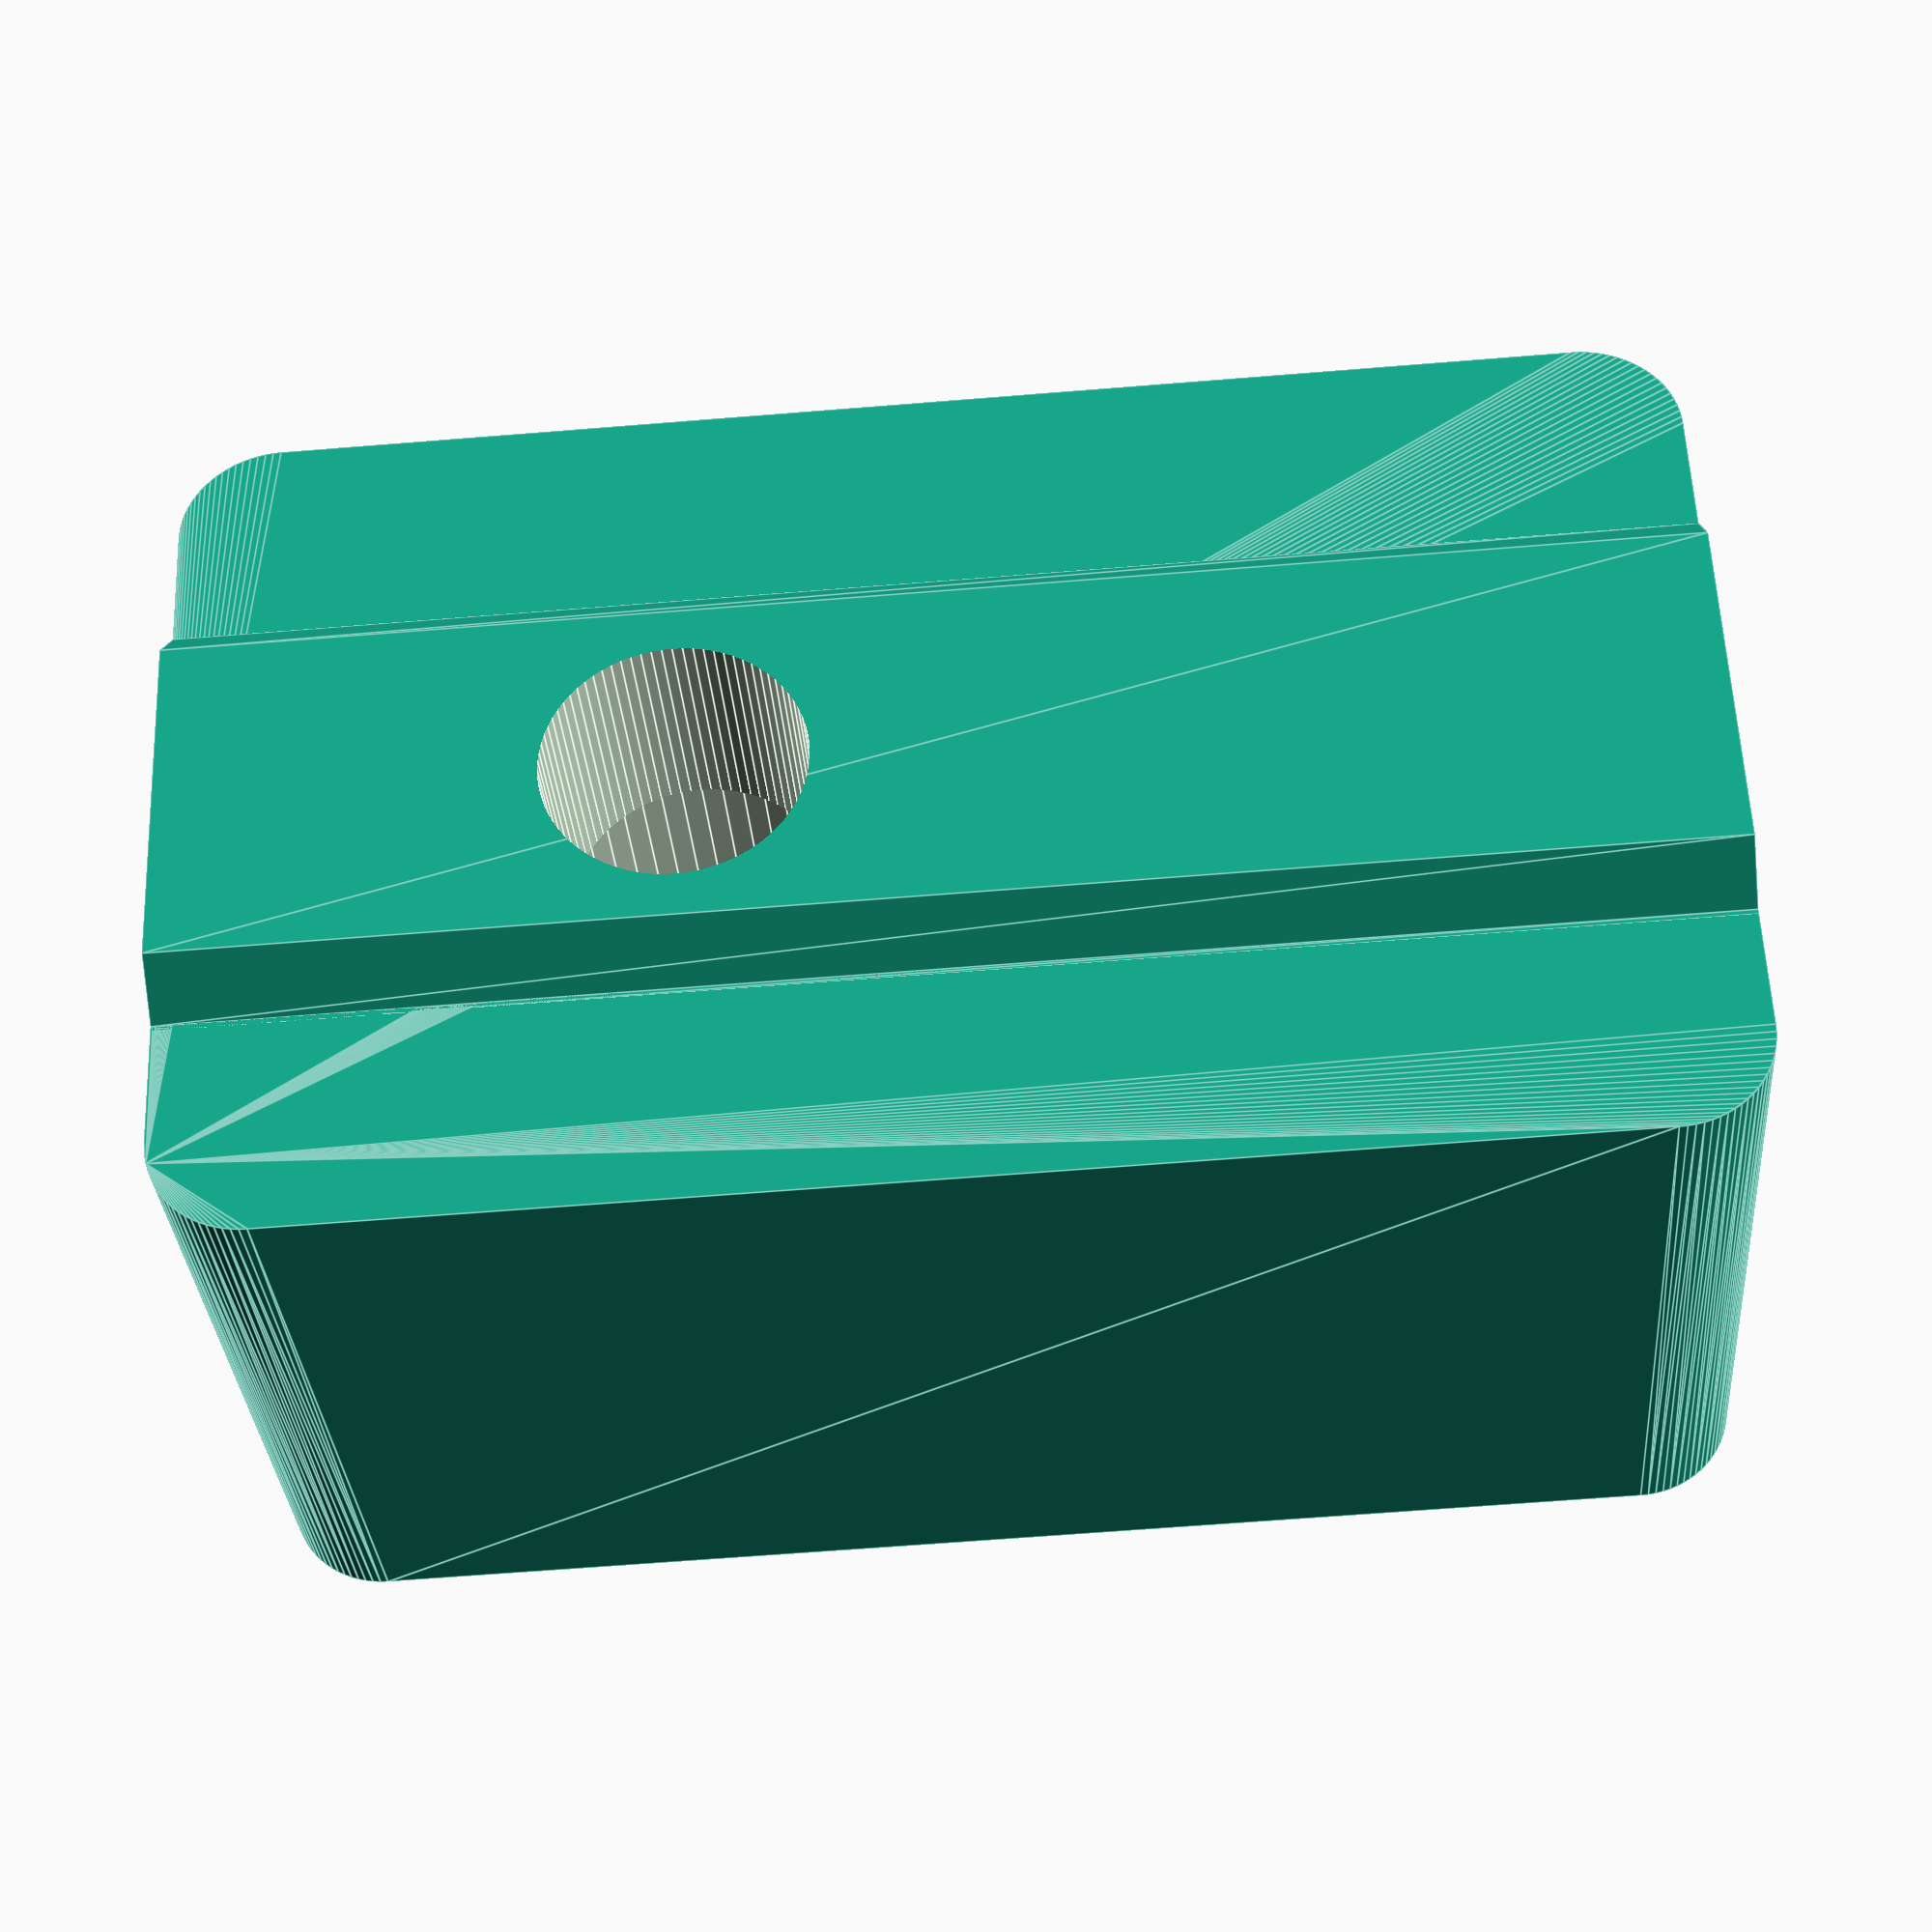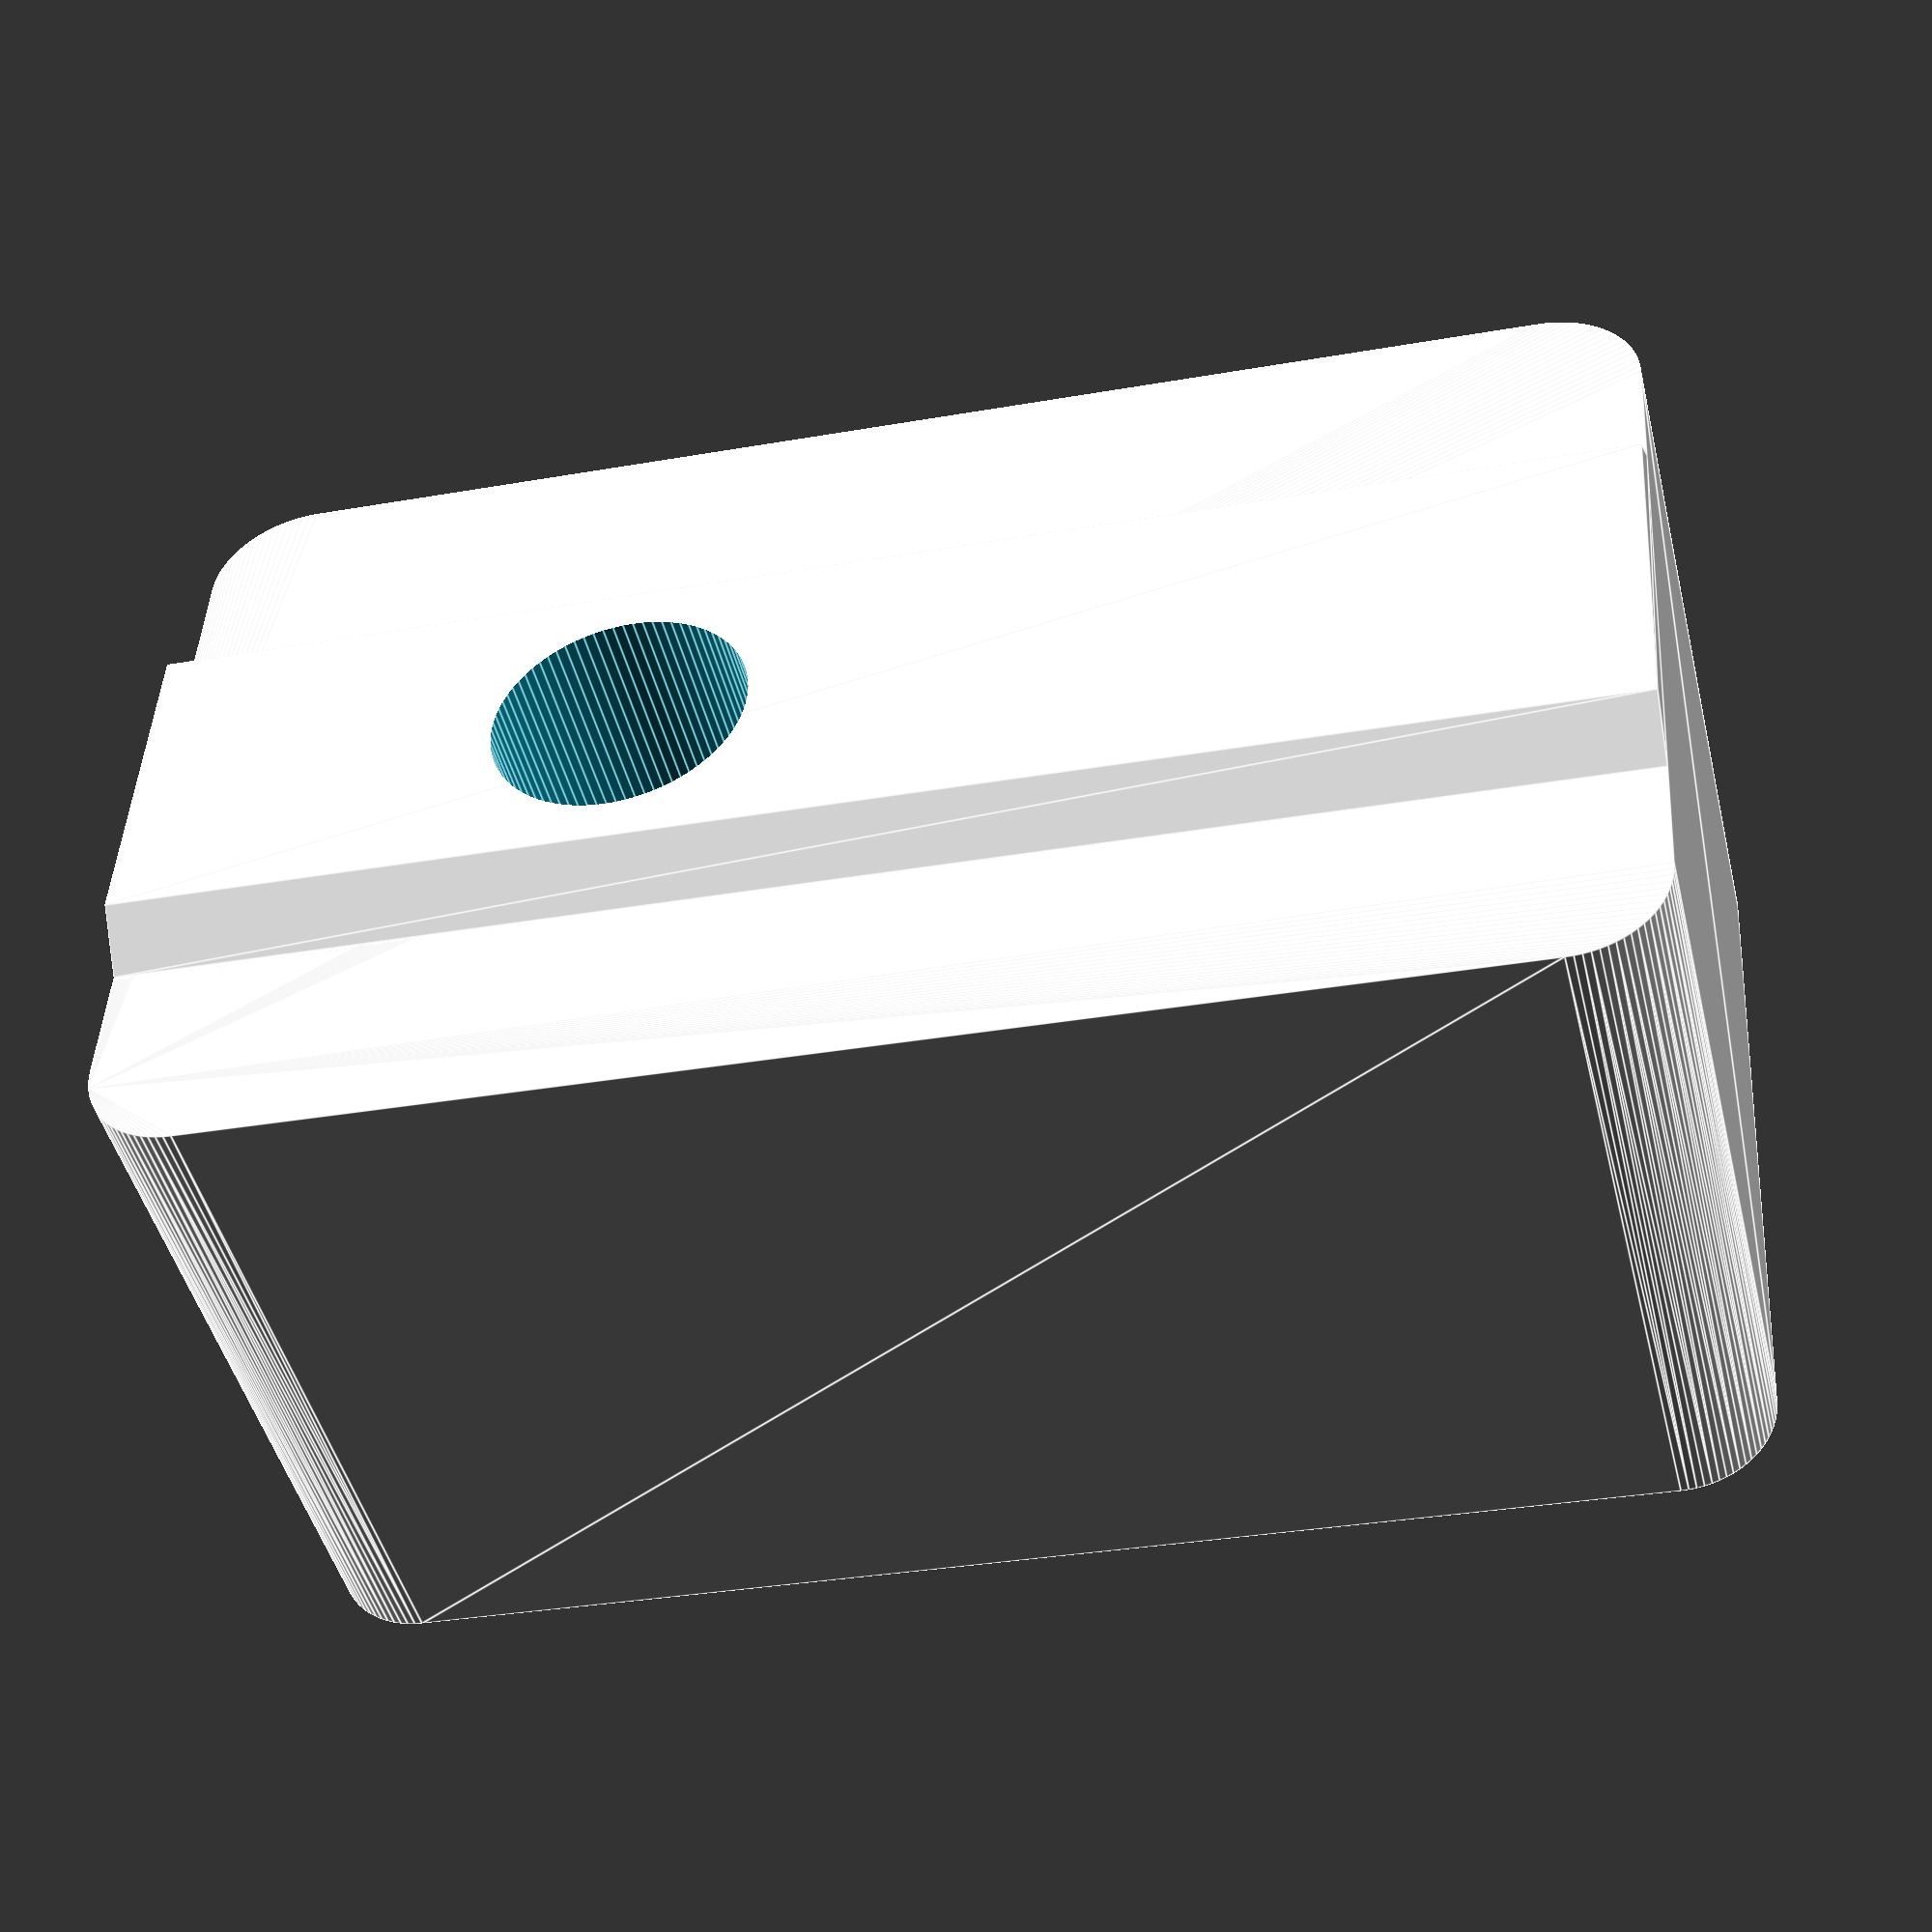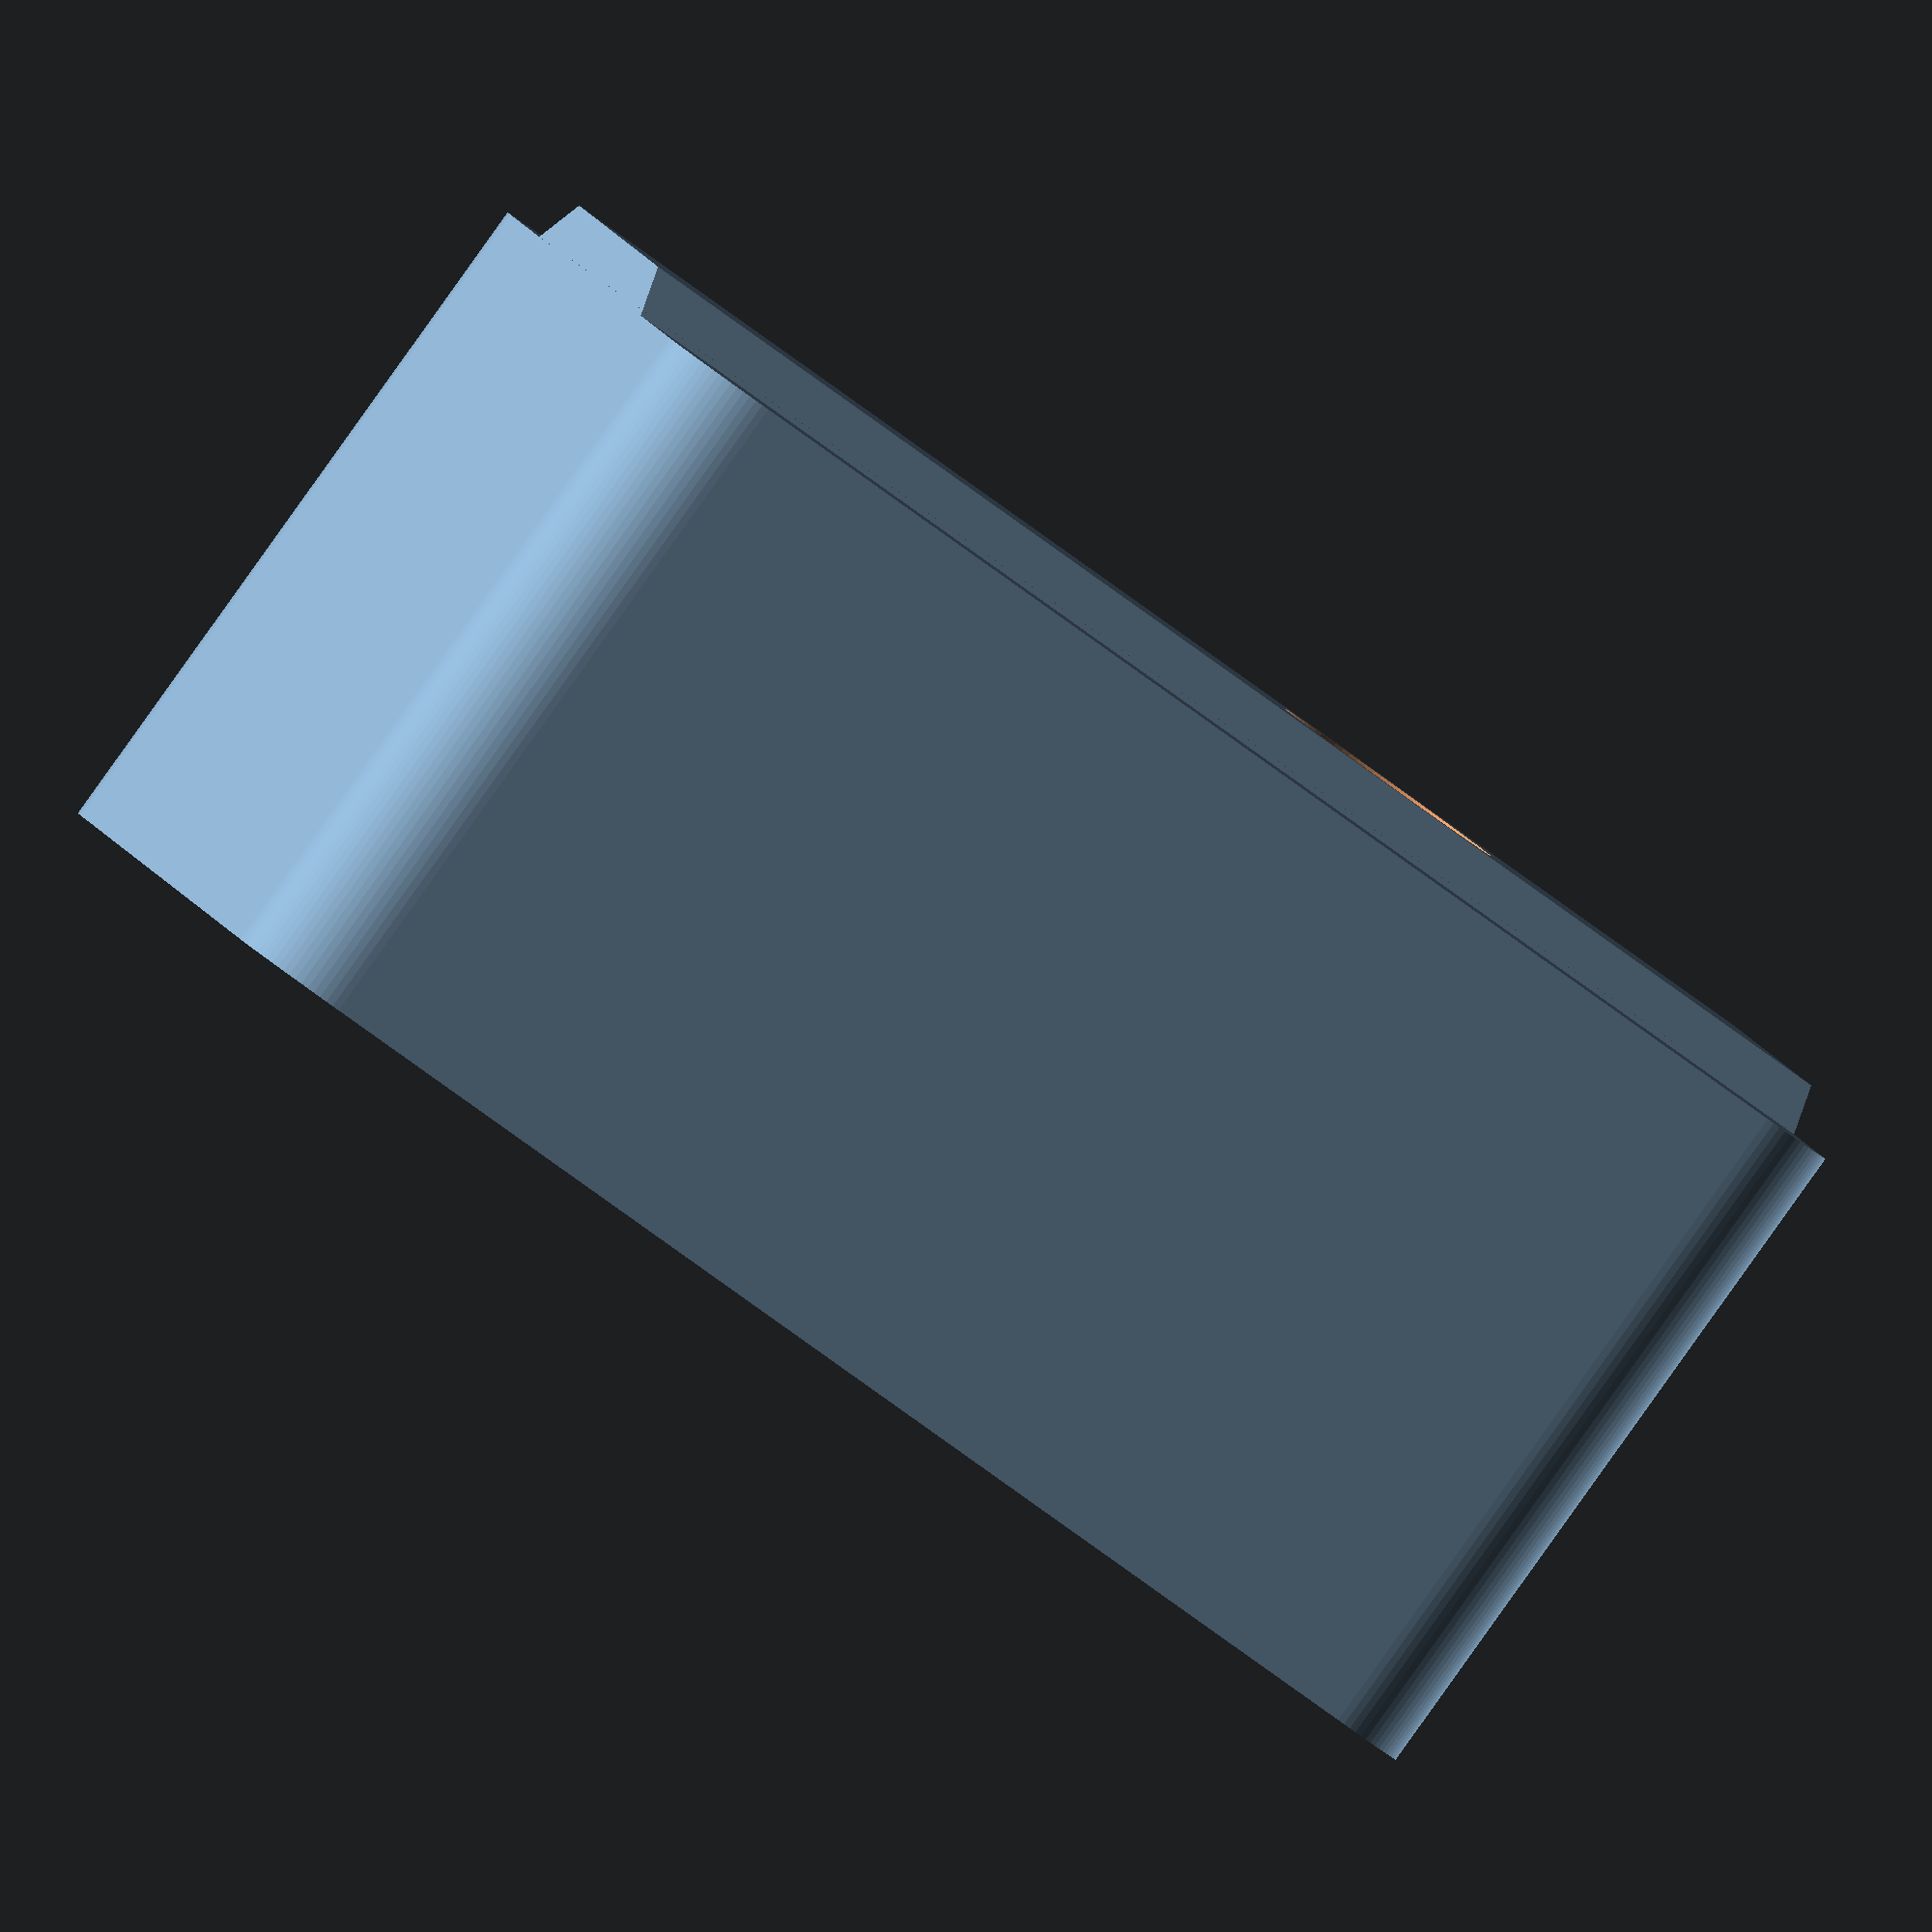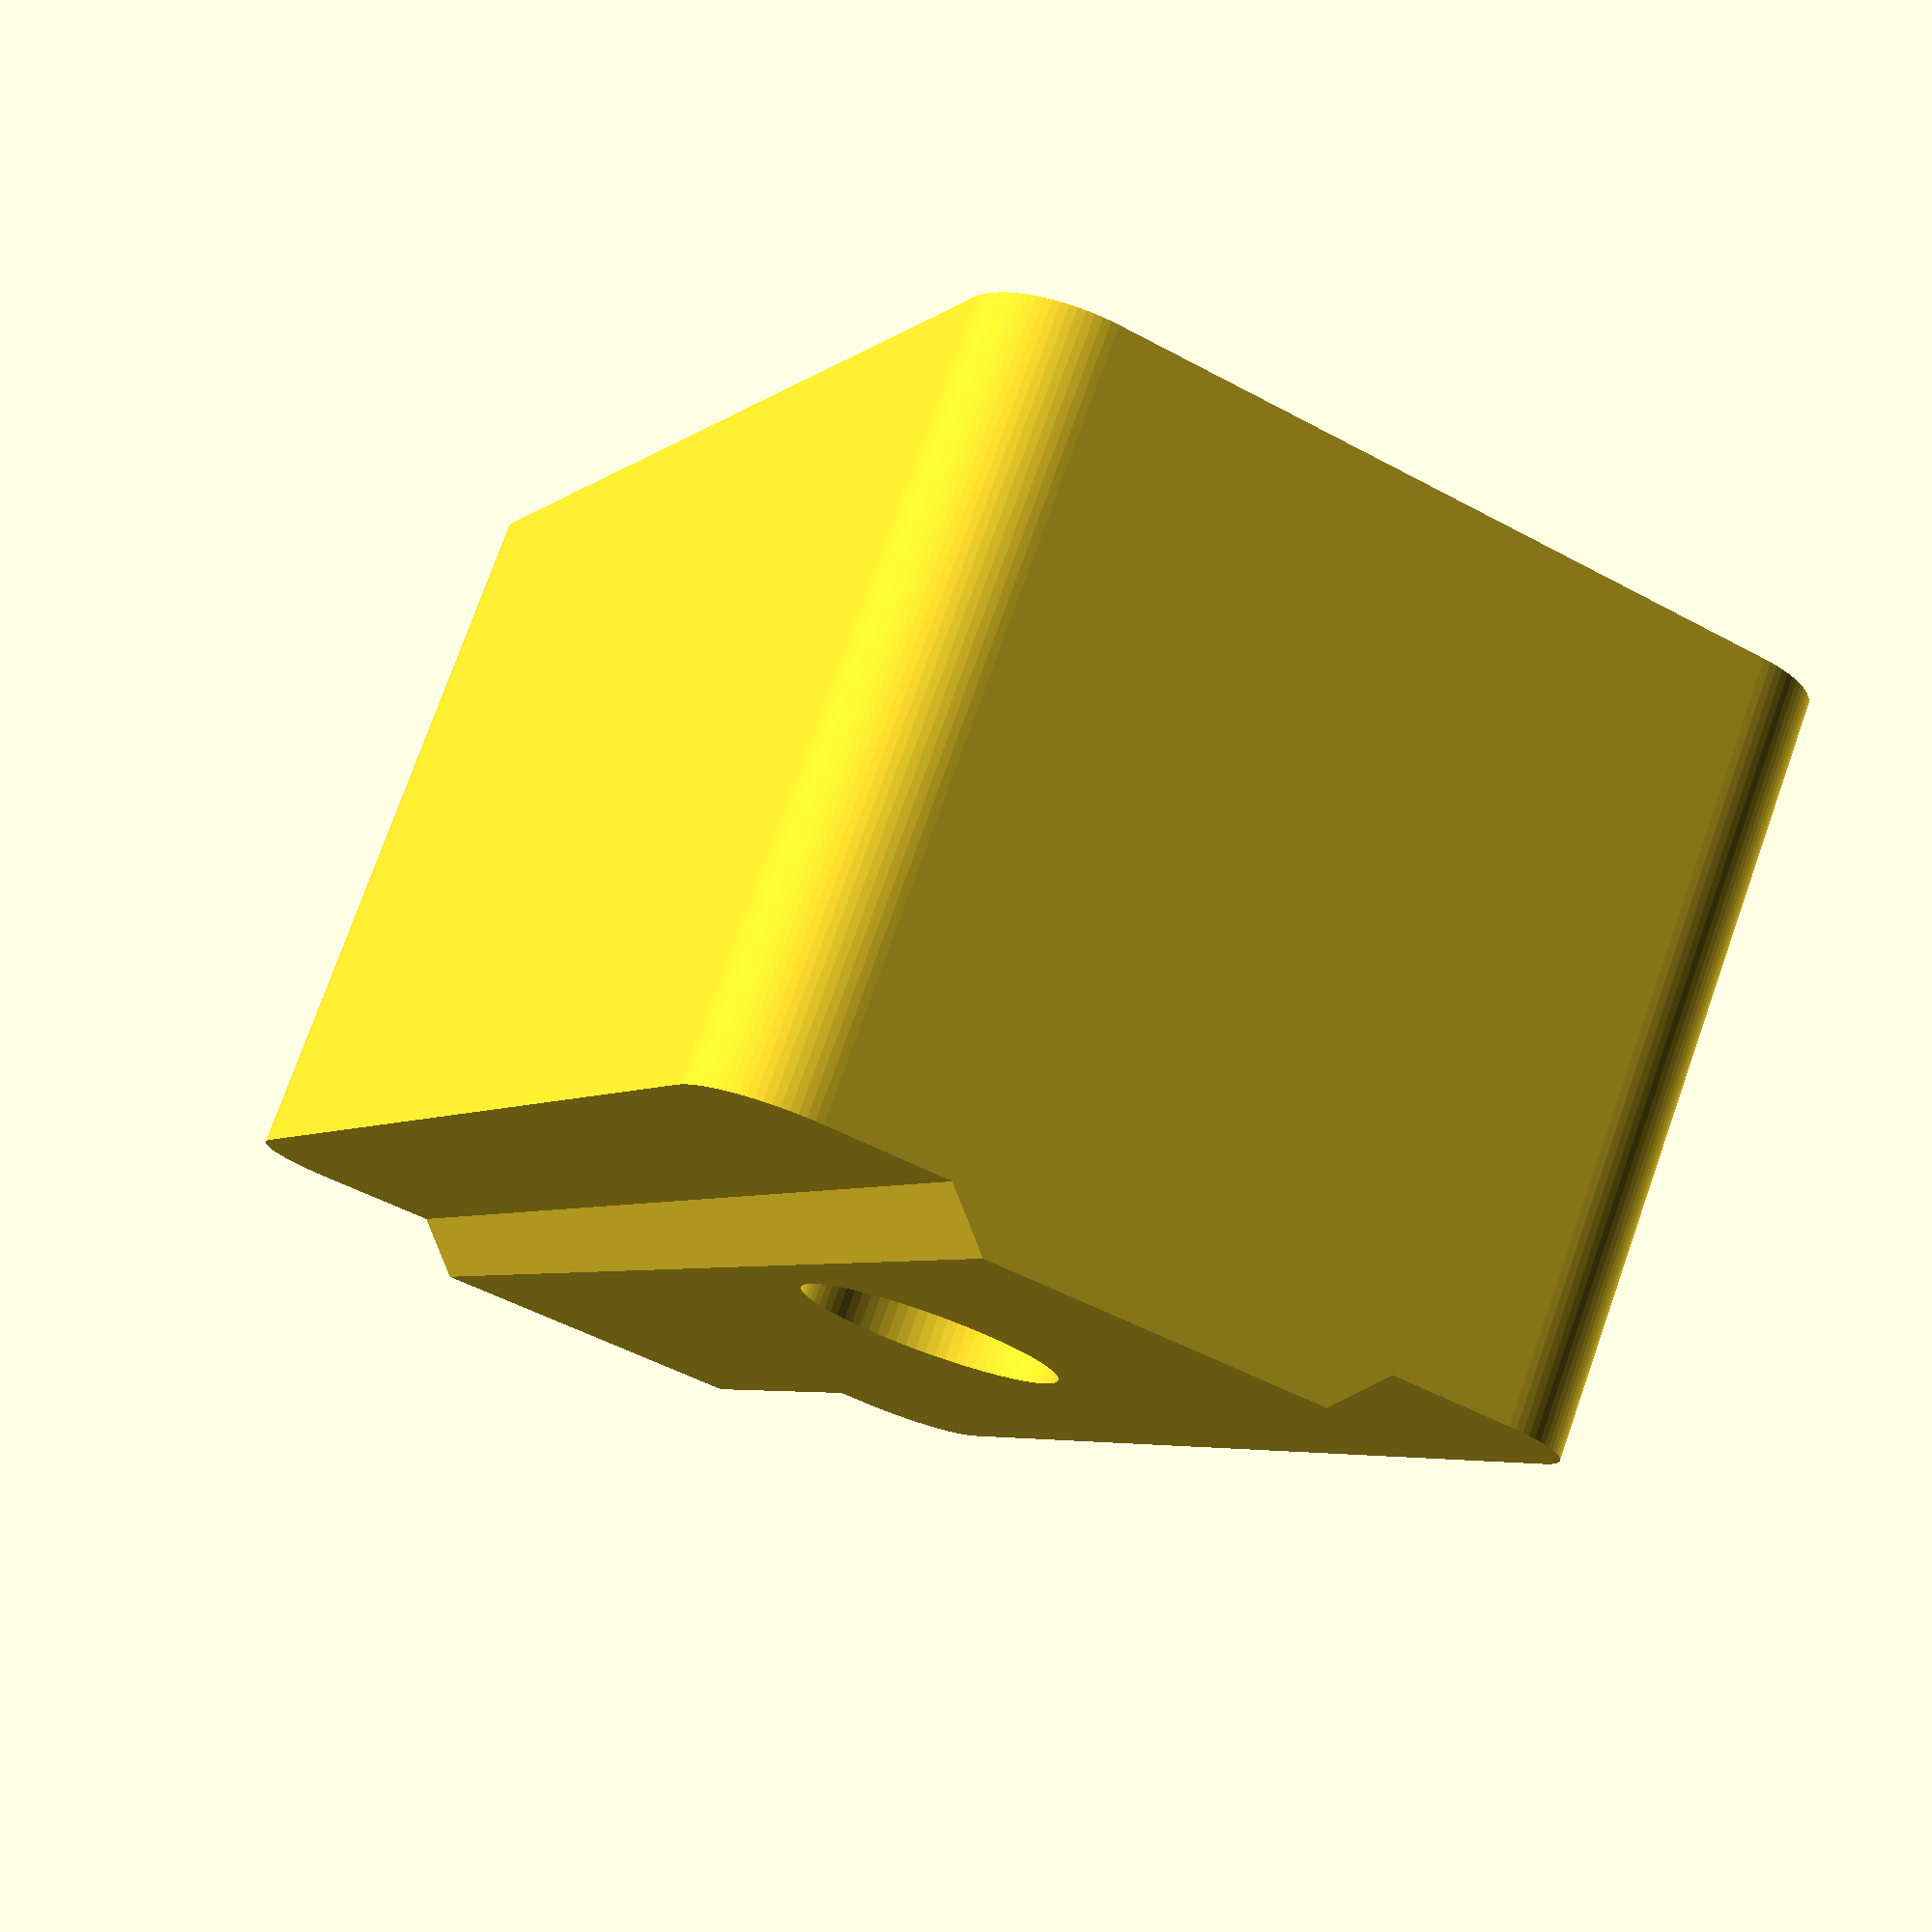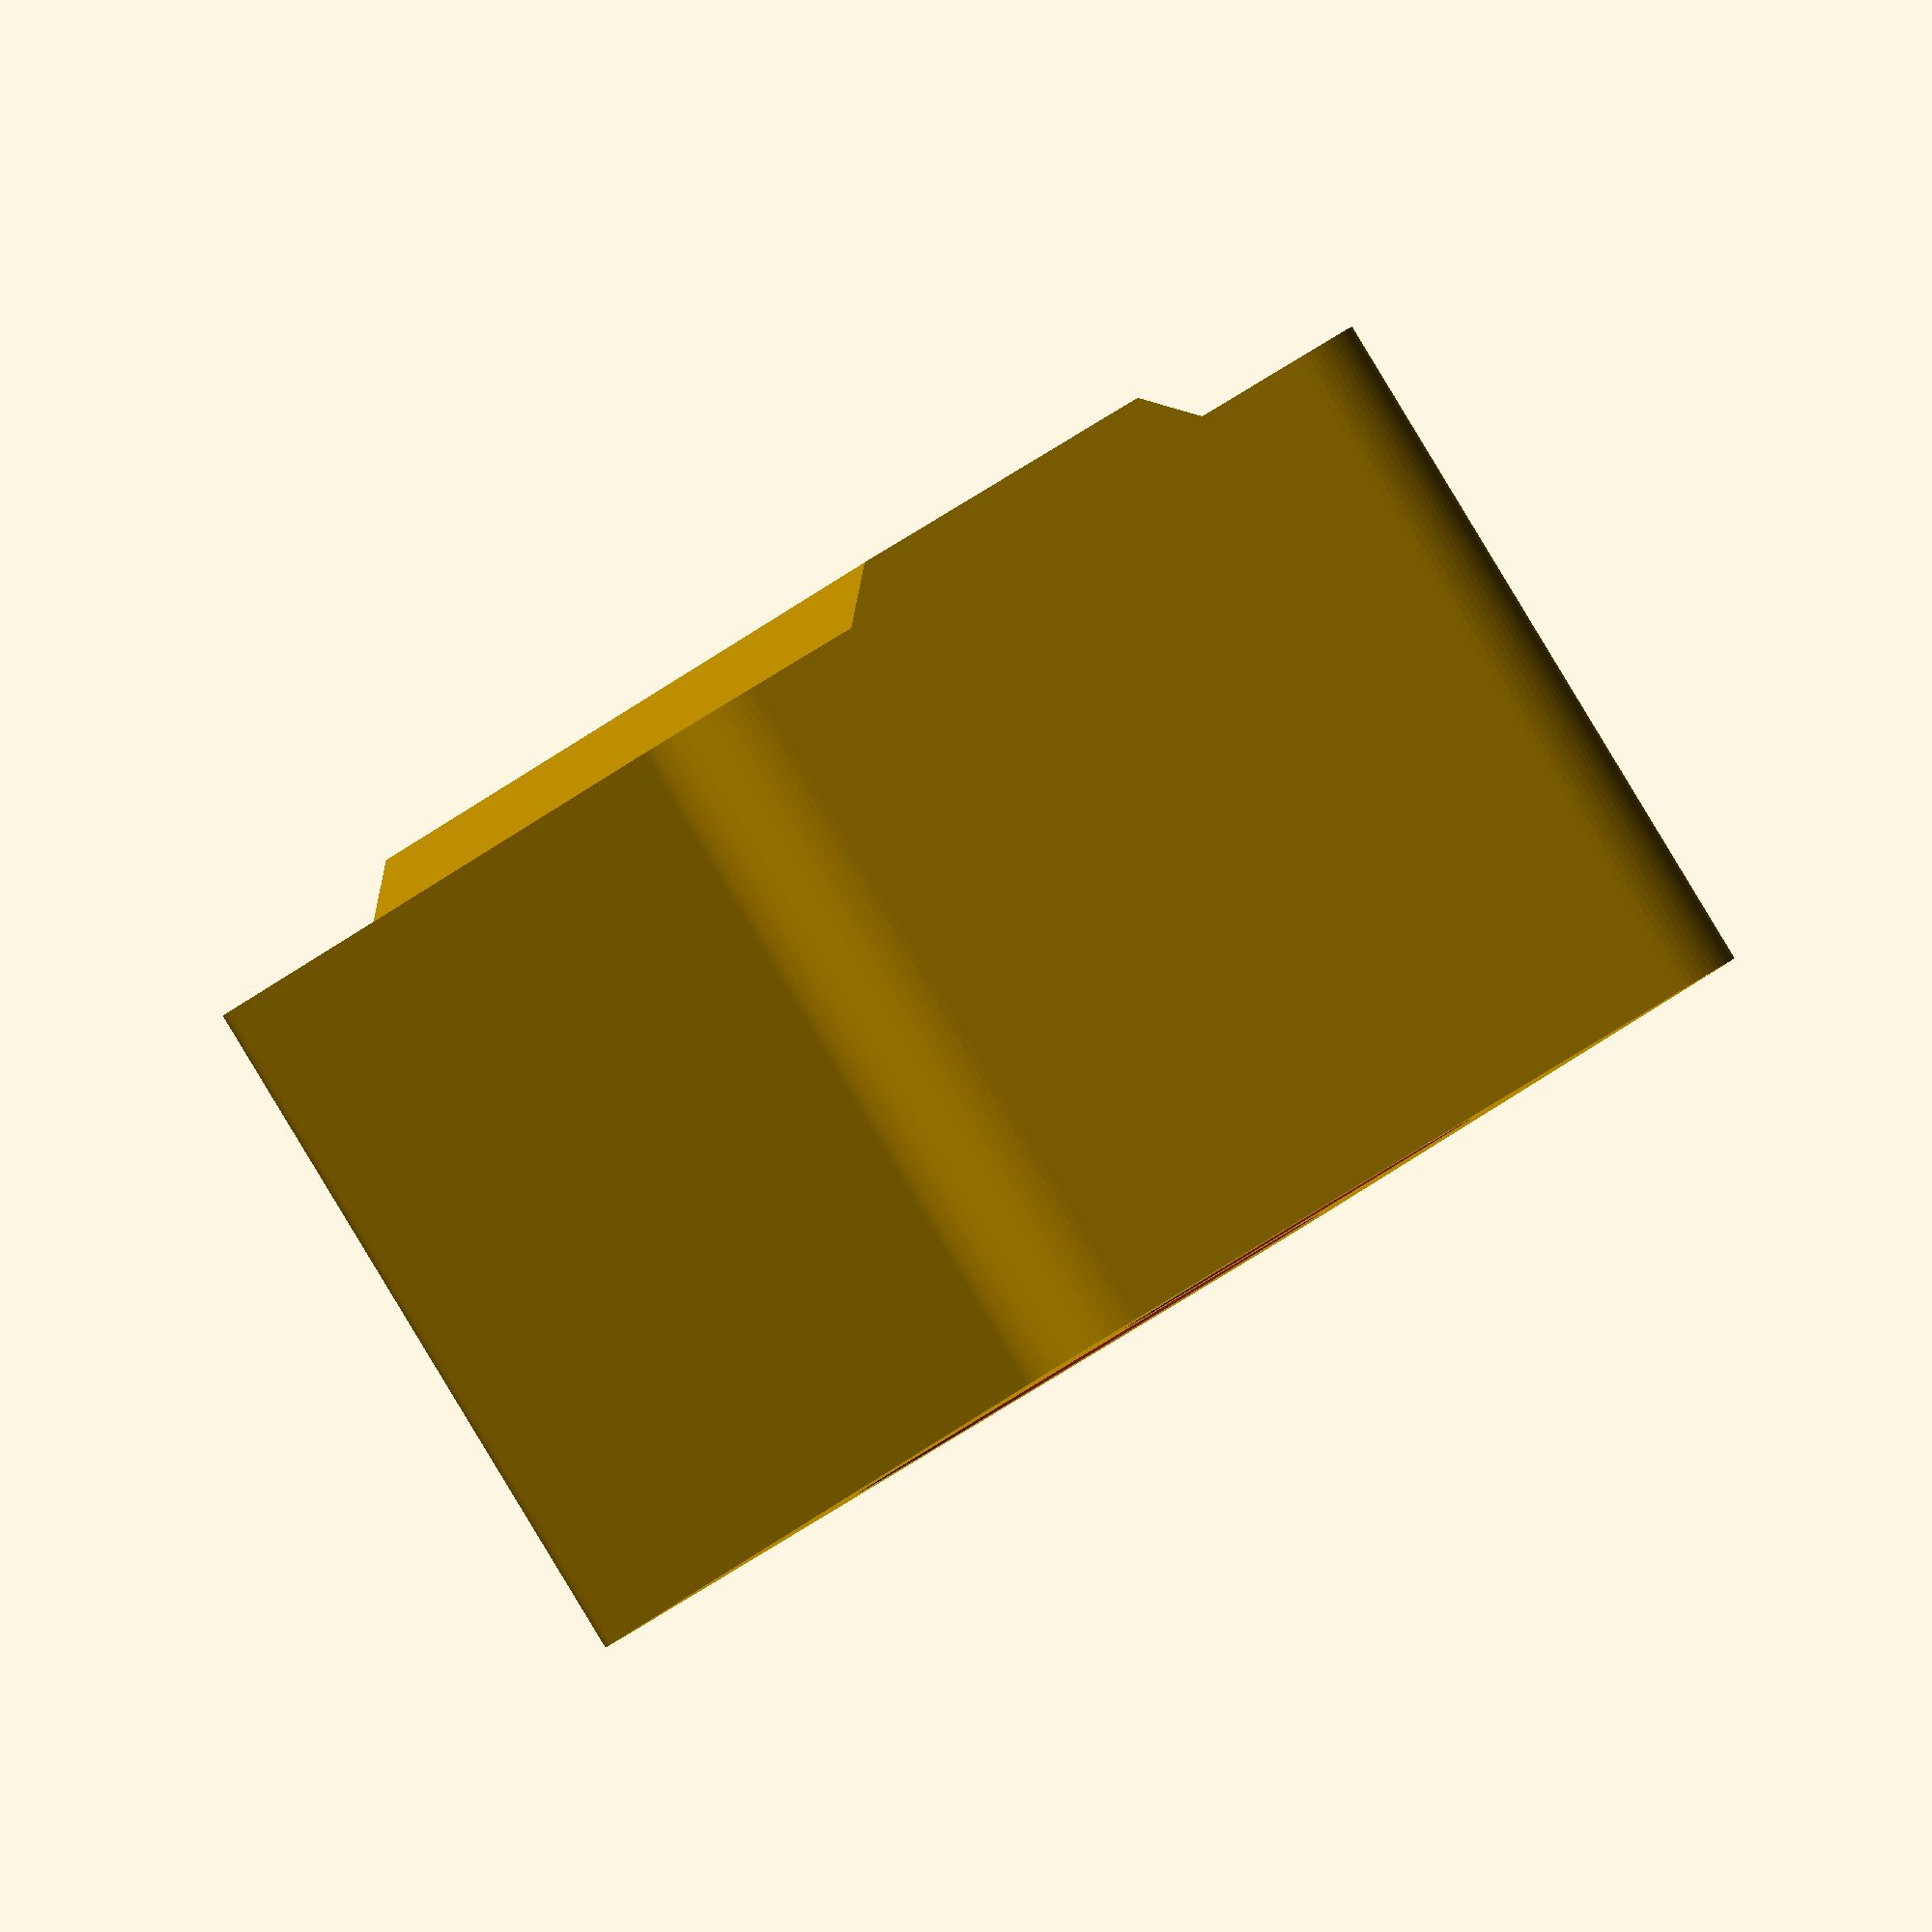
<openscad>
$fn=80;

bottomLip = 0;
thick = 7+8; /* minimum 7, add 8 to fit on the front */
magnetDepth = 3;
magnetDia = 8.25; /* include any slop */
len = 30;


/* note: need 4mm of thickness of form for 10mm bolts to work */
/* note: this file is a total mess. not sure how it got to this point. */

difference() {
   union() {
      translate([-15,-16,0]) {
         hull() {
            /* translate([5,0,0]) cube([20,10,len + 6*bottomLip]); */

            translate([7,0,2]) hull() {
               translate([15,0,0]) rotate([-90,0,0]) cylinder(r=2,h=thick);
               translate([1,0,0]) rotate([-90,0,0]) cylinder(r=2,h=thick);
               translate([15,0,len-4 + 6*bottomLip ]) rotate([-90,0,0]) cylinder(r=2,h=thick);
               translate([1,0, len-4 + 6*bottomLip]) rotate([-90,0,0]) cylinder(r=2,h=thick);
            }
         }

         /* angled bit to fit in v-slot */
         translate([19.5,0,0]) rotate([0,0,180])
            linear_extrude(height=len + 6*bottomLip)
            polygon(points=[[-0.1,0],[0,0],[1,1],[8,1],[9,0],[9,-0.1]]);
         
         /* bottom lip */
         if (bottomLip) {
            translate([7,thick-1,len+6*bottomLip-2]) hull() {
               translate([2,0,0]) cylinder(r=2,h=2);
               translate([2,5,0]) cylinder(r=2,h=2);
               translate([14,0,0]) cylinder(r=2,h=2);
               translate([14,5,0]) cylinder(r=2,h=2);
            }
         }

      }
   }

   /* bolt */
   translate([0,-2.2,10]) rotate([90,0,0]) {
      /* bolt hole */
      translate([0,0,14-4.8]) cylinder(h=15,d=5.2);

      /* cap holes (with a little gap to allow bridging) */
      translate([0,0,-20]) cylinder(h=30,d=11);

   }

   /* cutout for magnet */
   translate([0,-14+thick-magnetDepth-2, 23]) rotate([-90,0,0]) cylinder(d=magnetDia, h=20);
}


</openscad>
<views>
elev=62.9 azim=59.6 roll=274.7 proj=p view=edges
elev=211.8 azim=283.5 roll=256.0 proj=p view=edges
elev=62.4 azim=248.5 roll=51.3 proj=o view=solid
elev=184.3 azim=158.6 roll=23.4 proj=p view=wireframe
elev=12.3 azim=146.8 roll=341.1 proj=o view=solid
</views>
